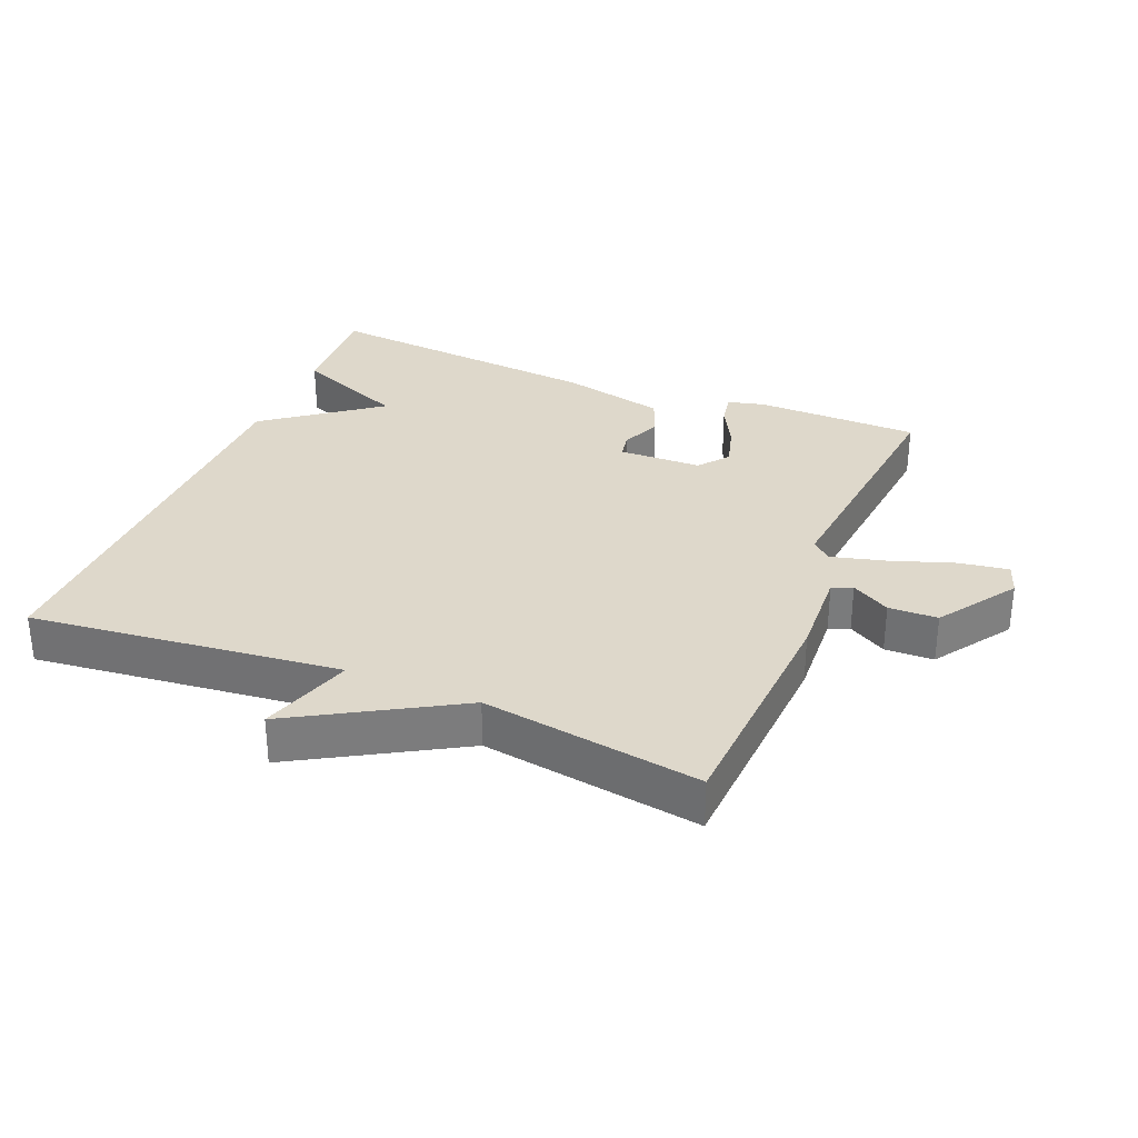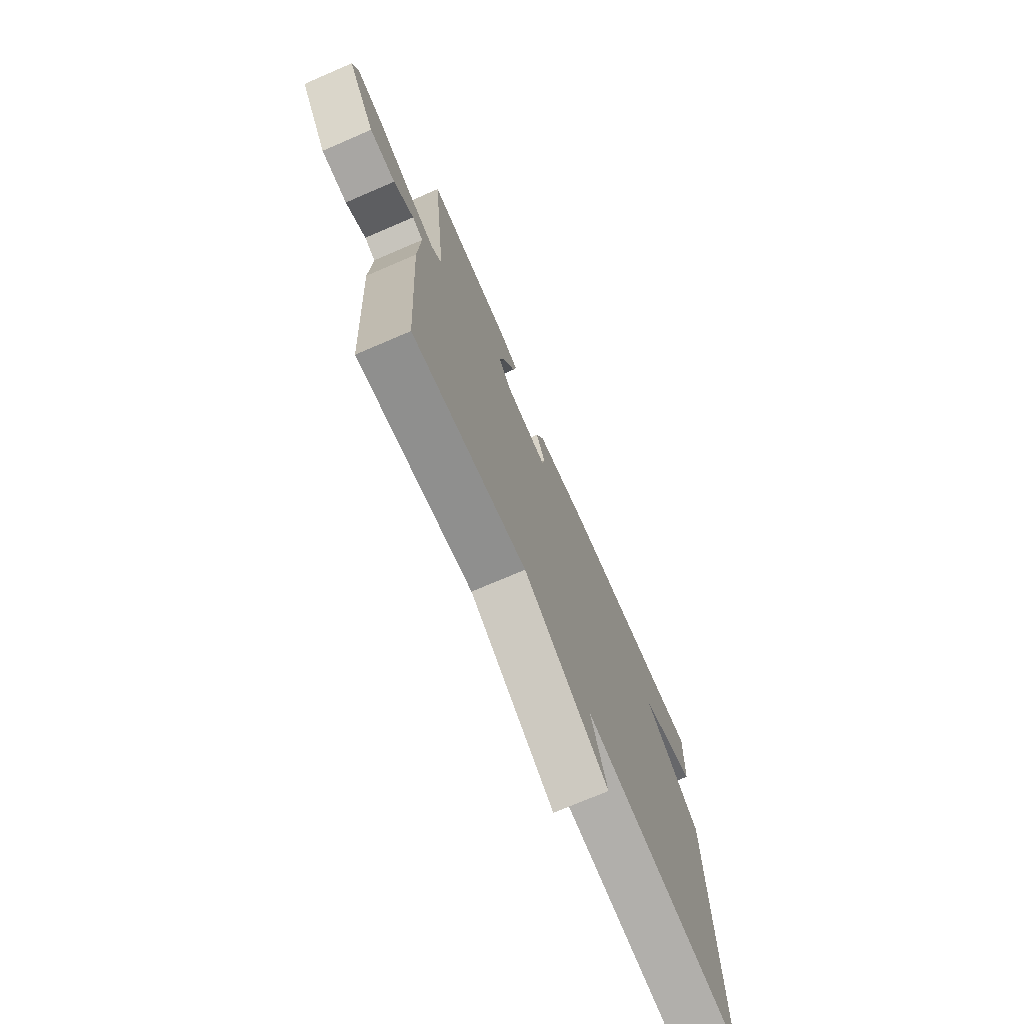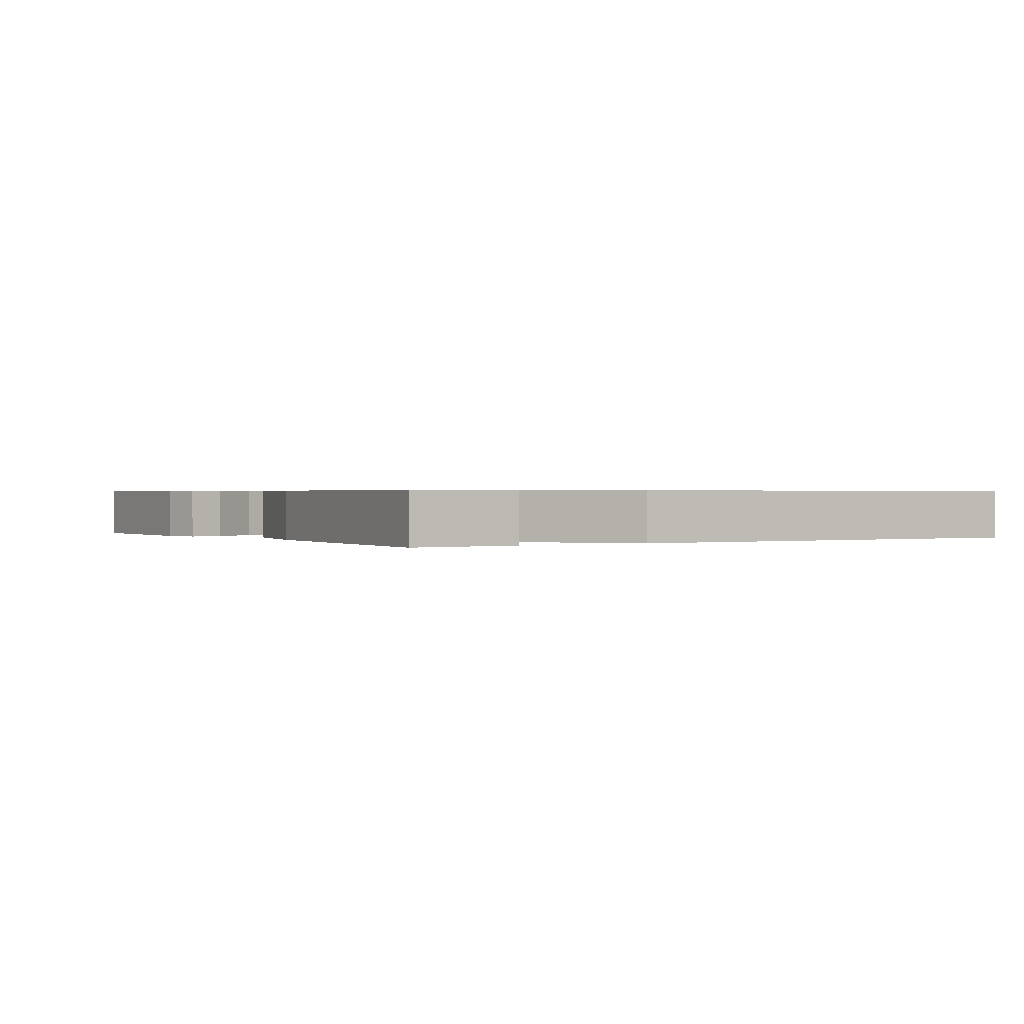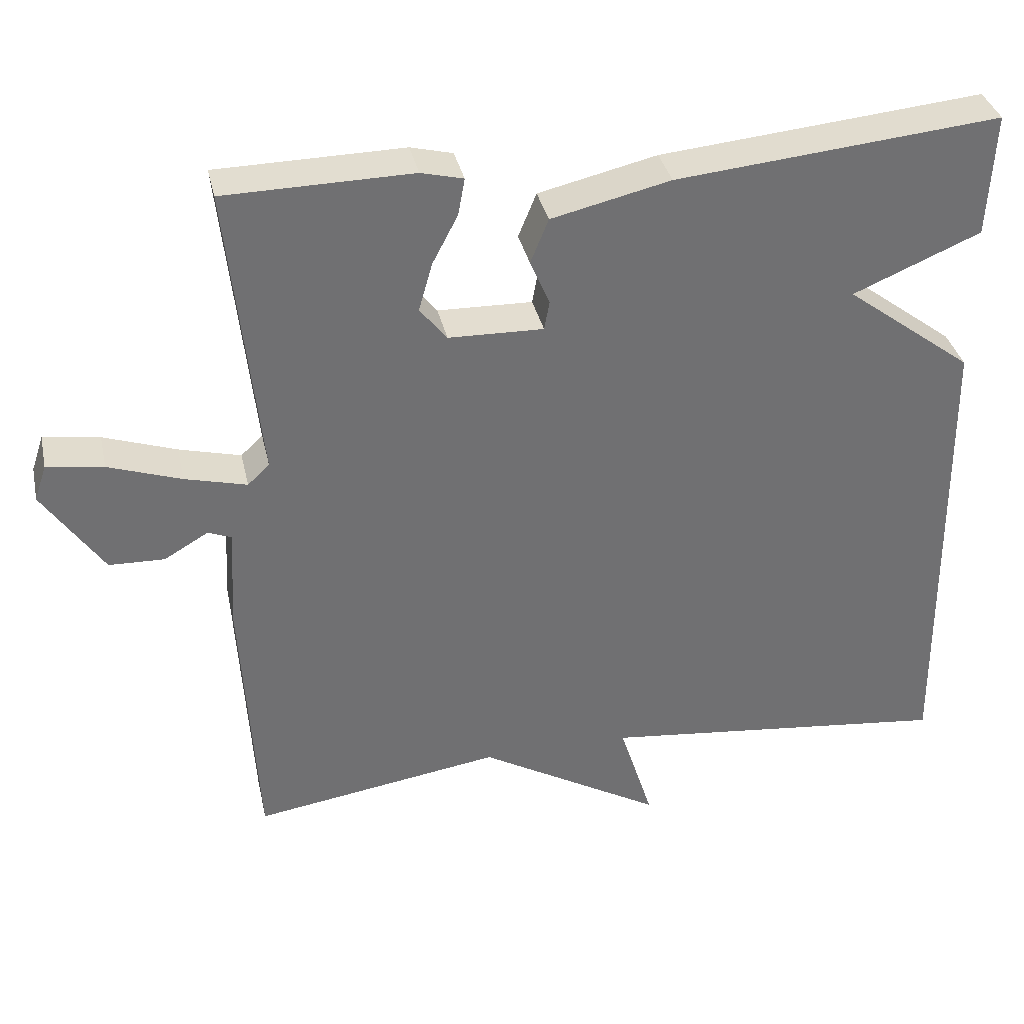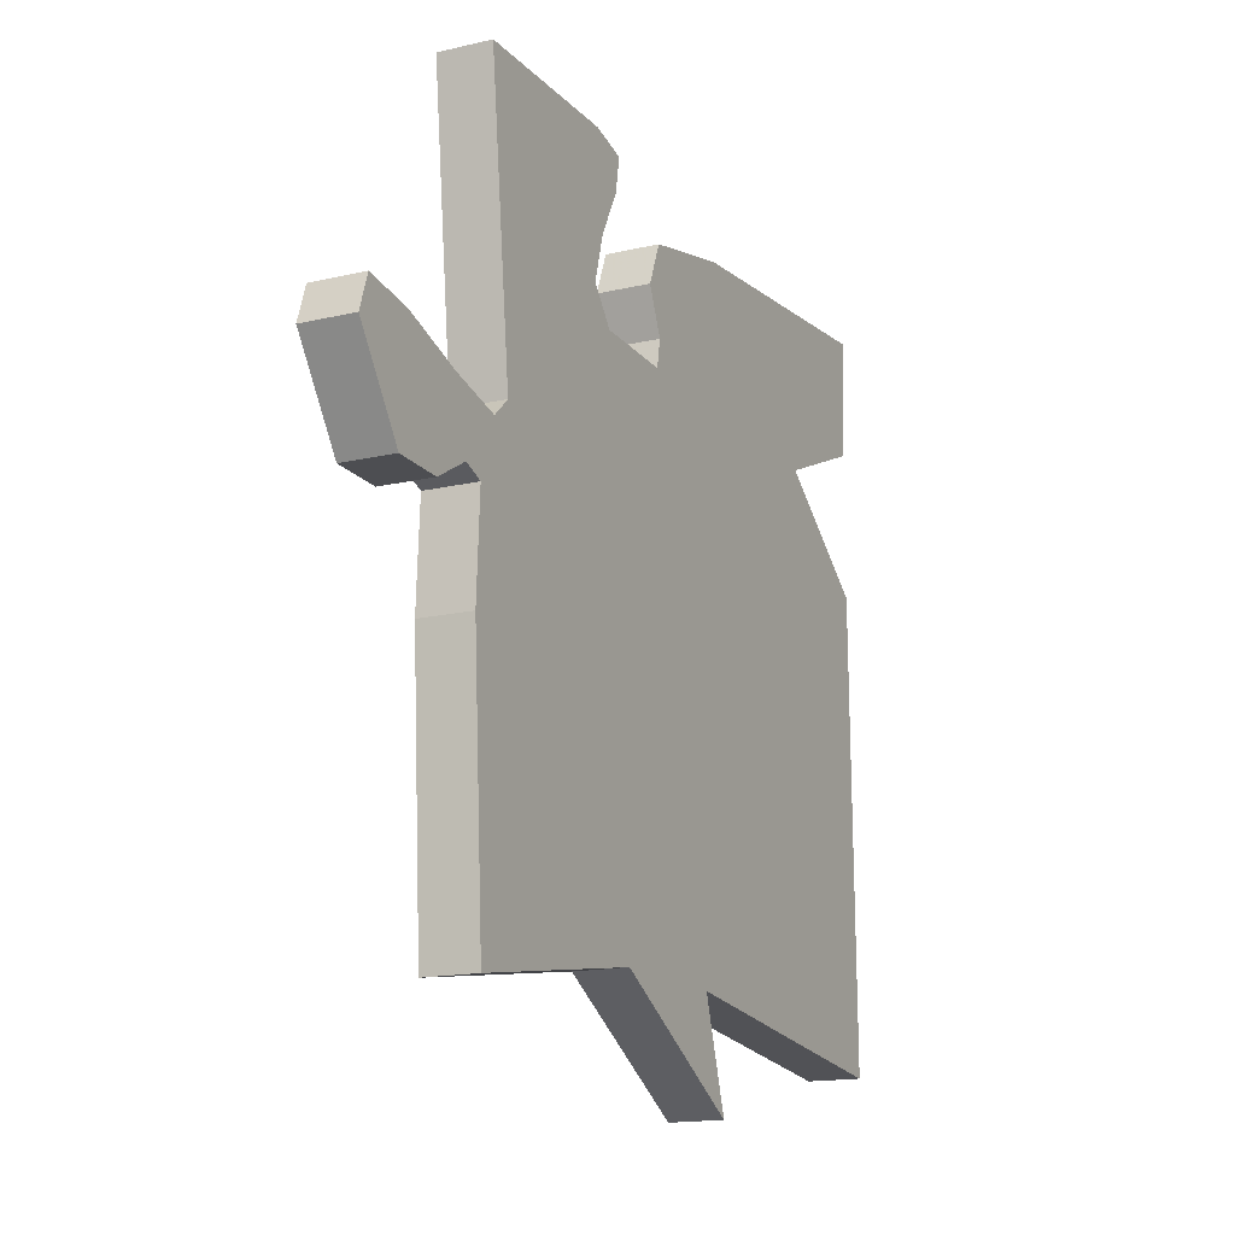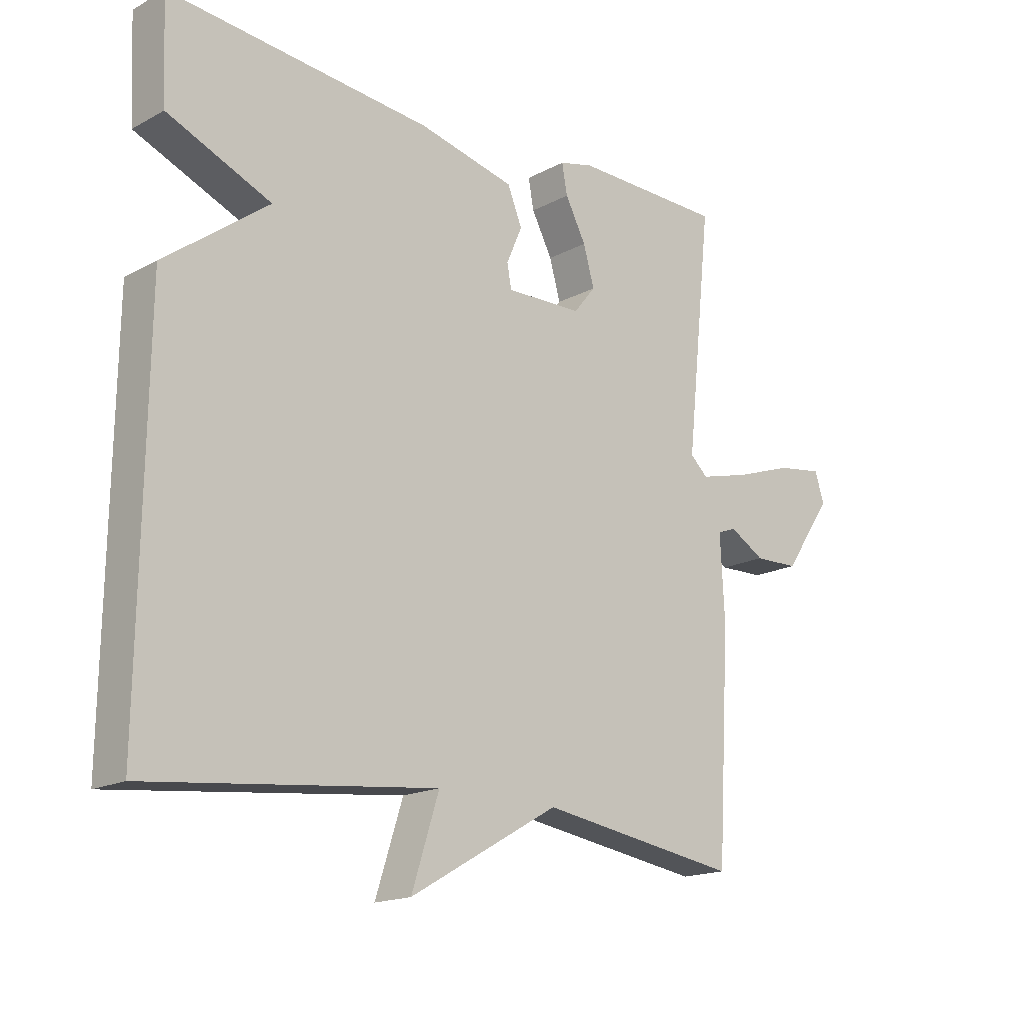
<metadata>
{"format":"obj","ext":"obj","renderer":"f3d","projection":"perspective","resolution":1024,"background":"white","views":[{"elev":31.6,"azim":-157.8,"up":"+Y"},{"elev":-73.0,"azim":-66.7,"up":"+Z"},{"elev":0.6,"azim":57.9,"up":"+Y"},{"elev":35.4,"azim":-12.3,"up":"+Z"},{"elev":-15.7,"azim":-63.8,"up":"+Z"},{"elev":-17.1,"azim":136.8,"up":"+Z"}]}
</metadata>
<code>
v -0.5 0.07 -0.5
v -0.521 0.07 -0.139
v -0.514 0.07 -0.001
v -0.545 0.07 0.011
v -0.603 0.07 -0.023
v -0.677 0.07 -0.021
v -0.757 0.07 0.096
v -0.741 0.07 0.144
v -0.666 0.07 0.133
v -0.569 0.07 0.1
v -0.487 0.07 0.079
v -0.458 0.07 0.106
v -0.5 0.07 0.5
v -0.251 0.07 0.504
v -0.195 0.07 0.49
v -0.204 0.07 0.441
v -0.238 0.07 0.376
v -0.256 0.07 0.312
v -0.22 0.07 0.267
v -0.094 0.07 0.264
v -0.087 0.07 0.303
v -0.113 0.07 0.363
v -0.089 0.07 0.422
v 0.069 0.07 0.459
v 0.5 0.07 0.5
v 0.492 0.07 0.336
v 0.322 0.07 0.264
v 0.492 0.07 0.136
v 0.5 0.07 -0.5
v 0.03 0.07 -0.449
v 0.075 0.07 -0.59
v -0.17 0.07 -0.449
v -0.5 0 -0.5
v -0.521 0 -0.139
v -0.514 0 -0.001
v -0.545 0 0.011
v -0.603 0 -0.023
v -0.677 0 -0.021
v -0.757 0 0.096
v -0.741 0 0.144
v -0.666 0 0.133
v -0.569 0 0.1
v -0.487 0 0.079
v -0.458 0 0.106
v -0.5 0 0.5
v -0.251 0 0.504
v -0.195 0 0.49
v -0.204 0 0.441
v -0.238 0 0.376
v -0.256 0 0.312
v -0.22 0 0.267
v -0.094 0 0.264
v -0.087 0 0.303
v -0.113 0 0.363
v -0.089 0 0.422
v 0.069 0 0.459
v 0.5 0 0.5
v 0.492 0 0.336
v 0.322 0 0.264
v 0.492 0 0.136
v 0.5 0 -0.5
v 0.03 0 -0.449
v 0.075 0 -0.59
v -0.17 0 -0.449
f 30 31 32
f 27 28 29 30
f 27 30 32
f 25 26 27
f 24 25 27
f 23 24 27
f 22 23 27
f 21 22 27
f 20 21 27 32
f 1 2 3
f 32 1 3
f 20 32 3
f 19 20 3
f 15 16 17
f 14 15 17
f 13 14 17
f 12 13 17
f 12 17 18
f 8 9 10
f 7 8 10
f 6 7 10
f 5 6 10
f 4 5 10
f 4 10 11
f 19 3 4
f 18 19 4
f 12 18 4
f 4 11 12
f 64 63 62
f 62 61 60 59
f 64 62 59
f 59 58 57
f 59 57 56
f 59 56 55
f 59 55 54
f 59 54 53
f 64 59 53 52
f 35 34 33
f 35 33 64
f 35 64 52
f 35 52 51
f 49 48 47
f 49 47 46
f 49 46 45
f 49 45 44
f 50 49 44
f 42 41 40
f 42 40 39
f 42 39 38
f 42 38 37
f 42 37 36
f 43 42 36
f 36 35 51
f 36 51 50
f 36 50 44
f 44 43 36
f 1 33 34 2
f 2 34 35 3
f 3 35 36 4
f 4 36 37 5
f 5 37 38 6
f 6 38 39 7
f 7 39 40 8
f 8 40 41 9
f 9 41 42 10
f 10 42 43 11
f 11 43 44 12
f 12 44 45 13
f 13 45 46 14
f 14 46 47 15
f 15 47 48 16
f 16 48 49 17
f 17 49 50 18
f 18 50 51 19
f 19 51 52 20
f 20 52 53 21
f 21 53 54 22
f 22 54 55 23
f 23 55 56 24
f 24 56 57 25
f 25 57 58 26
f 26 58 59 27
f 27 59 60 28
f 28 60 61 29
f 29 61 62 30
f 30 62 63 31
f 31 63 64 32
f 32 64 33 1

</code>
